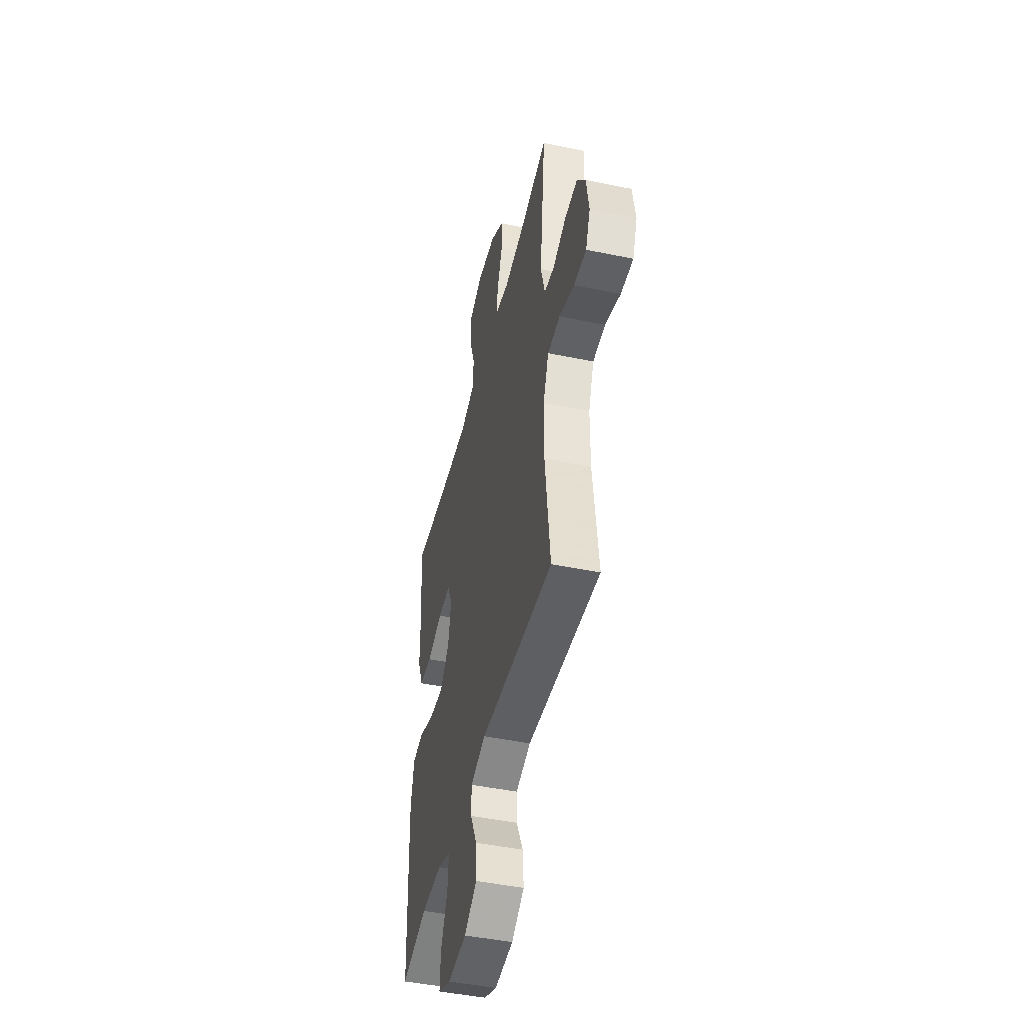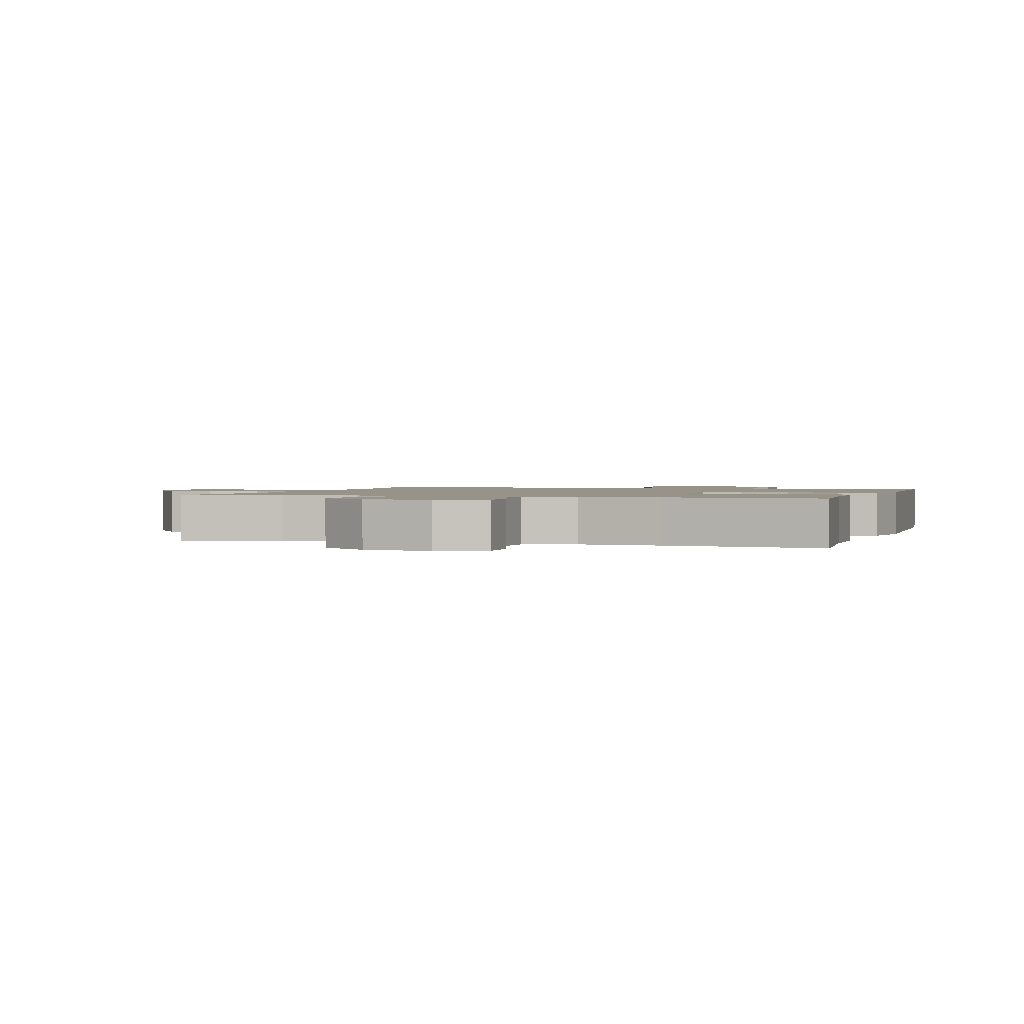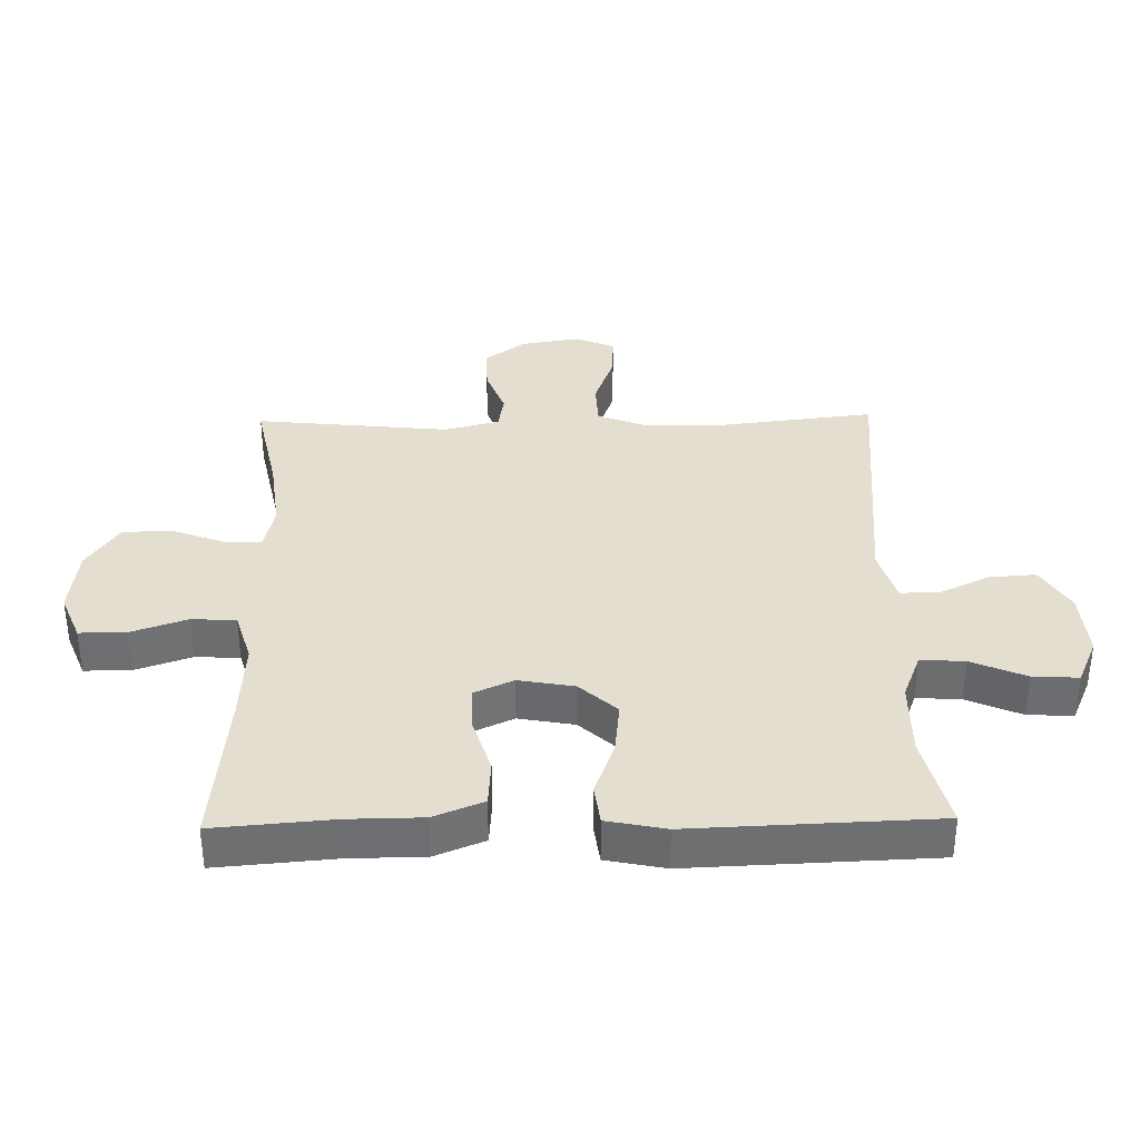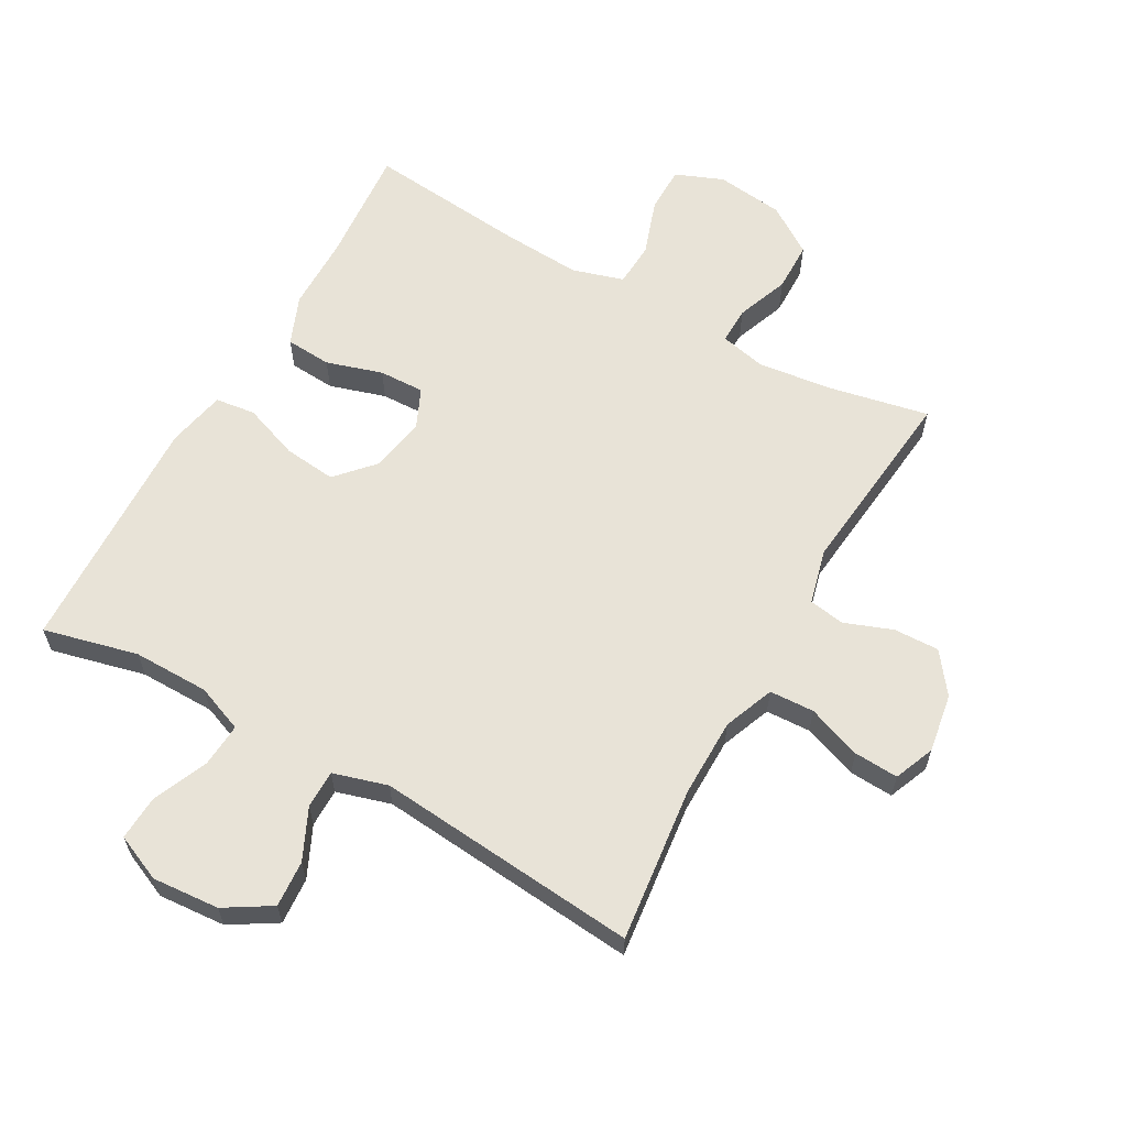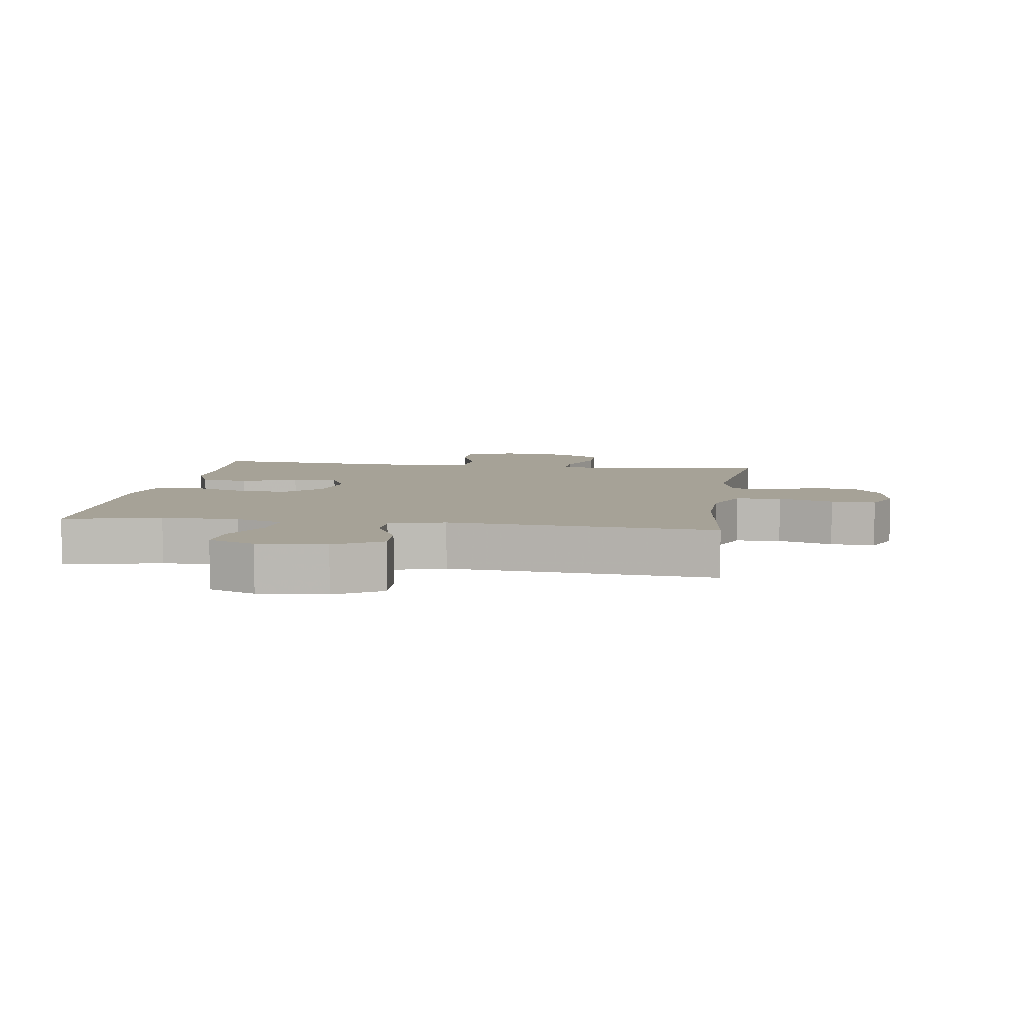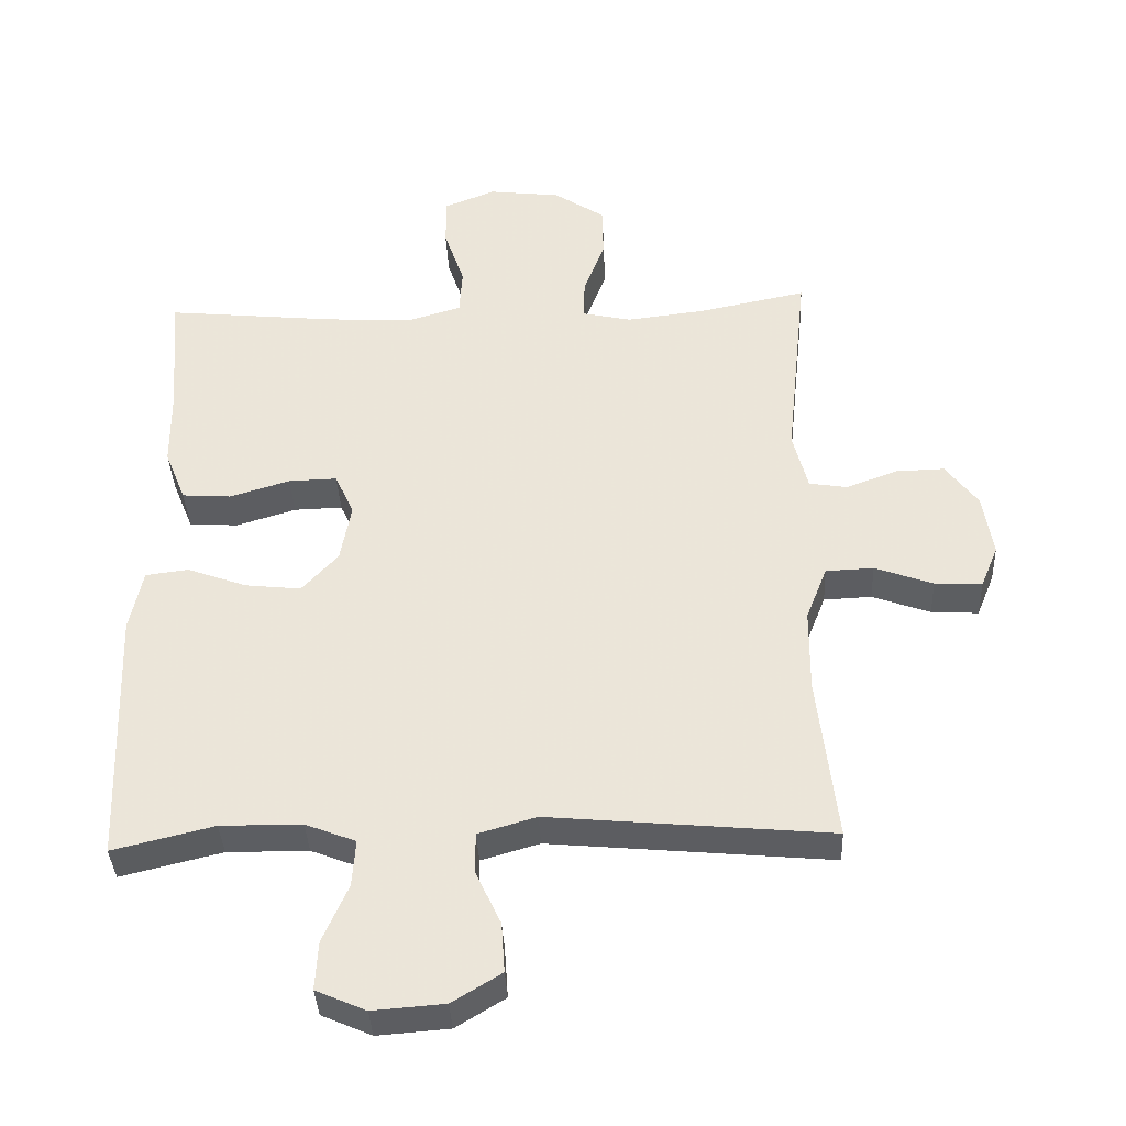
<metadata>
{"format":"obj","ext":"obj","renderer":"f3d","projection":"perspective","resolution":1024,"background":"white","views":[{"elev":-46.4,"azim":-103.3,"up":"+Z"},{"elev":1.4,"azim":17.0,"up":"+Y"},{"elev":35.8,"azim":88.8,"up":"+Y"},{"elev":61.6,"azim":-150.7,"up":"+Y"},{"elev":6.4,"azim":-171.7,"up":"+Y"},{"elev":-37.5,"azim":-177.4,"up":"+Z"}]}
</metadata>
<code>
v -0.5 0.07 0.5
v -0.343 0.07 0.468
v -0.227 0.07 0.454
v -0.155 0.07 0.47
v -0.156 0.07 0.528
v -0.187 0.07 0.61
v -0.186 0.07 0.688
v -0.111 0.07 0.738
v -0.005 0.07 0.751
v 0.07 0.07 0.721
v 0.07 0.07 0.648
v 0.04 0.07 0.56
v 0.044 0.07 0.491
v 0.125 0.07 0.467
v 0.251 0.07 0.475
v 0.5 0.07 0.5
v 0.485 0.07 0.316
v 0.484 0.07 0.199
v 0.453 0.07 0.122
v 0.381 0.07 0.117
v 0.293 0.07 0.144
v 0.222 0.07 0.146
v 0.194 0.07 0.084
v 0.21 0.07 -0.003
v 0.263 0.07 -0.061
v 0.345 0.07 -0.052
v 0.432 0.07 -0.02
v 0.495 0.07 -0.028
v 0.514 0.07 -0.12
v 0.5 0.07 -0.5
v 0.352 0.07 -0.464
v 0.233 0.07 -0.465
v 0.159 0.07 -0.494
v 0.164 0.07 -0.563
v 0.201 0.07 -0.648
v 0.205 0.07 -0.719
v 0.132 0.07 -0.751
v 0.027 0.07 -0.743
v -0.045 0.07 -0.699
v -0.04 0.07 -0.626
v -0.003 0.07 -0.547
v -0.003 0.07 -0.487
v -0.088 0.07 -0.462
v -0.5 0.07 -0.5
v -0.472 0.07 -0.256
v -0.473 0.07 -0.134
v -0.504 0.07 -0.055
v -0.574 0.07 -0.052
v -0.659 0.07 -0.083
v -0.728 0.07 -0.087
v -0.754 0.07 -0.024
v -0.739 0.07 0.068
v -0.692 0.07 0.131
v -0.621 0.07 0.129
v -0.546 0.07 0.101
v -0.49 0.07 0.11
v -0.468 0.07 0.196
v -0.5 0 0.5
v -0.343 0 0.468
v -0.227 0 0.454
v -0.155 0 0.47
v -0.156 0 0.528
v -0.187 0 0.61
v -0.186 0 0.688
v -0.111 0 0.738
v -0.005 0 0.751
v 0.07 0 0.721
v 0.07 0 0.648
v 0.04 0 0.56
v 0.044 0 0.491
v 0.125 0 0.467
v 0.251 0 0.475
v 0.5 0 0.5
v 0.485 0 0.316
v 0.484 0 0.199
v 0.453 0 0.122
v 0.381 0 0.117
v 0.293 0 0.144
v 0.222 0 0.146
v 0.194 0 0.084
v 0.21 0 -0.003
v 0.263 0 -0.061
v 0.345 0 -0.052
v 0.432 0 -0.02
v 0.495 0 -0.028
v 0.514 0 -0.12
v 0.5 0 -0.5
v 0.352 0 -0.464
v 0.233 0 -0.465
v 0.159 0 -0.494
v 0.164 0 -0.563
v 0.201 0 -0.648
v 0.205 0 -0.719
v 0.132 0 -0.751
v 0.027 0 -0.743
v -0.045 0 -0.699
v -0.04 0 -0.626
v -0.003 0 -0.547
v -0.003 0 -0.487
v -0.088 0 -0.462
v -0.5 0 -0.5
v -0.472 0 -0.256
v -0.473 0 -0.134
v -0.504 0 -0.055
v -0.574 0 -0.052
v -0.659 0 -0.083
v -0.728 0 -0.087
v -0.754 0 -0.024
v -0.739 0 0.068
v -0.692 0 0.131
v -0.621 0 0.129
v -0.546 0 0.101
v -0.49 0 0.11
v -0.468 0 0.196
f 52 53 54 55
f 52 55 56
f 51 52 56
f 48 49 50 51
f 47 48 51 56
f 46 47 56 57
f 43 44 45
f 42 43 45 46
f 38 39 40 41
f 38 41 42
f 37 38 42
f 34 35 36 37
f 33 34 37 42
f 32 33 42 46
f 28 29 30 31
f 26 27 28 31
f 25 26 31 32
f 24 25 32 46
f 18 19 20 21
f 17 18 21 22
f 15 16 17 22
f 14 15 22 23
f 9 10 11 12
f 9 12 13
f 8 9 13
f 5 6 7 8
f 4 5 8 13
f 3 4 13 14
f 57 1 2
f 57 2 3
f 23 24 46 57
f 3 14 23 57
f 112 111 110 109
f 113 112 109
f 113 109 108
f 108 107 106 105
f 113 108 105 104
f 114 113 104 103
f 102 101 100
f 103 102 100 99
f 98 97 96 95
f 99 98 95
f 99 95 94
f 94 93 92 91
f 99 94 91 90
f 103 99 90 89
f 88 87 86 85
f 88 85 84 83
f 89 88 83 82
f 103 89 82 81
f 78 77 76 75
f 79 78 75 74
f 79 74 73 72
f 80 79 72 71
f 69 68 67 66
f 70 69 66
f 70 66 65
f 65 64 63 62
f 70 65 62 61
f 71 70 61 60
f 59 58 114
f 60 59 114
f 114 103 81 80
f 114 80 71 60
f 1 58 59 2
f 2 59 60 3
f 3 60 61 4
f 4 61 62 5
f 5 62 63 6
f 6 63 64 7
f 7 64 65 8
f 8 65 66 9
f 9 66 67 10
f 10 67 68 11
f 11 68 69 12
f 12 69 70 13
f 13 70 71 14
f 14 71 72 15
f 15 72 73 16
f 16 73 74 17
f 17 74 75 18
f 18 75 76 19
f 19 76 77 20
f 20 77 78 21
f 21 78 79 22
f 22 79 80 23
f 23 80 81 24
f 24 81 82 25
f 25 82 83 26
f 26 83 84 27
f 27 84 85 28
f 28 85 86 29
f 29 86 87 30
f 30 87 88 31
f 31 88 89 32
f 32 89 90 33
f 33 90 91 34
f 34 91 92 35
f 35 92 93 36
f 36 93 94 37
f 37 94 95 38
f 38 95 96 39
f 39 96 97 40
f 40 97 98 41
f 41 98 99 42
f 42 99 100 43
f 43 100 101 44
f 44 101 102 45
f 45 102 103 46
f 46 103 104 47
f 47 104 105 48
f 48 105 106 49
f 49 106 107 50
f 50 107 108 51
f 51 108 109 52
f 52 109 110 53
f 53 110 111 54
f 54 111 112 55
f 55 112 113 56
f 56 113 114 57
f 57 114 58 1

</code>
